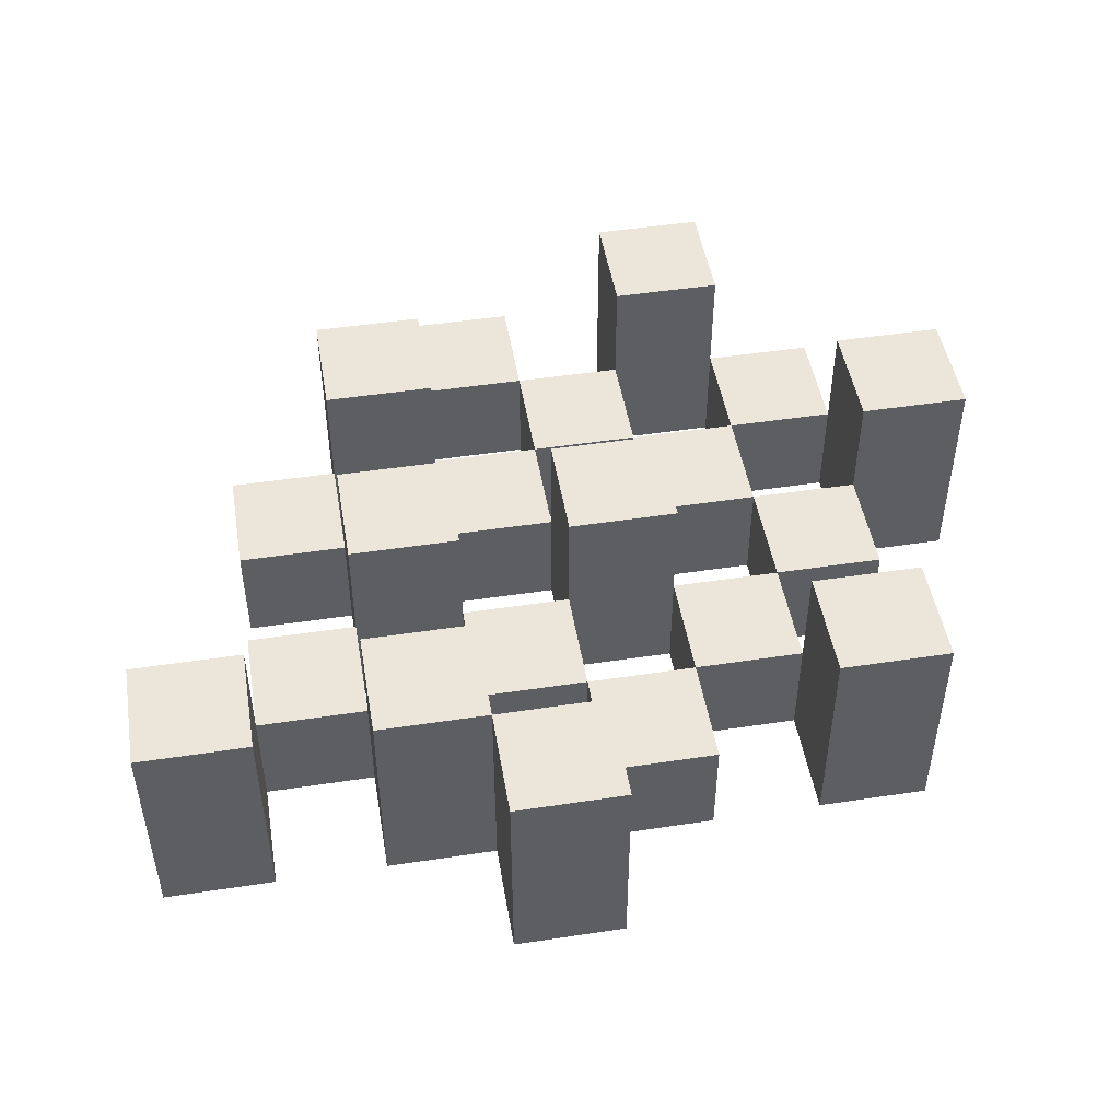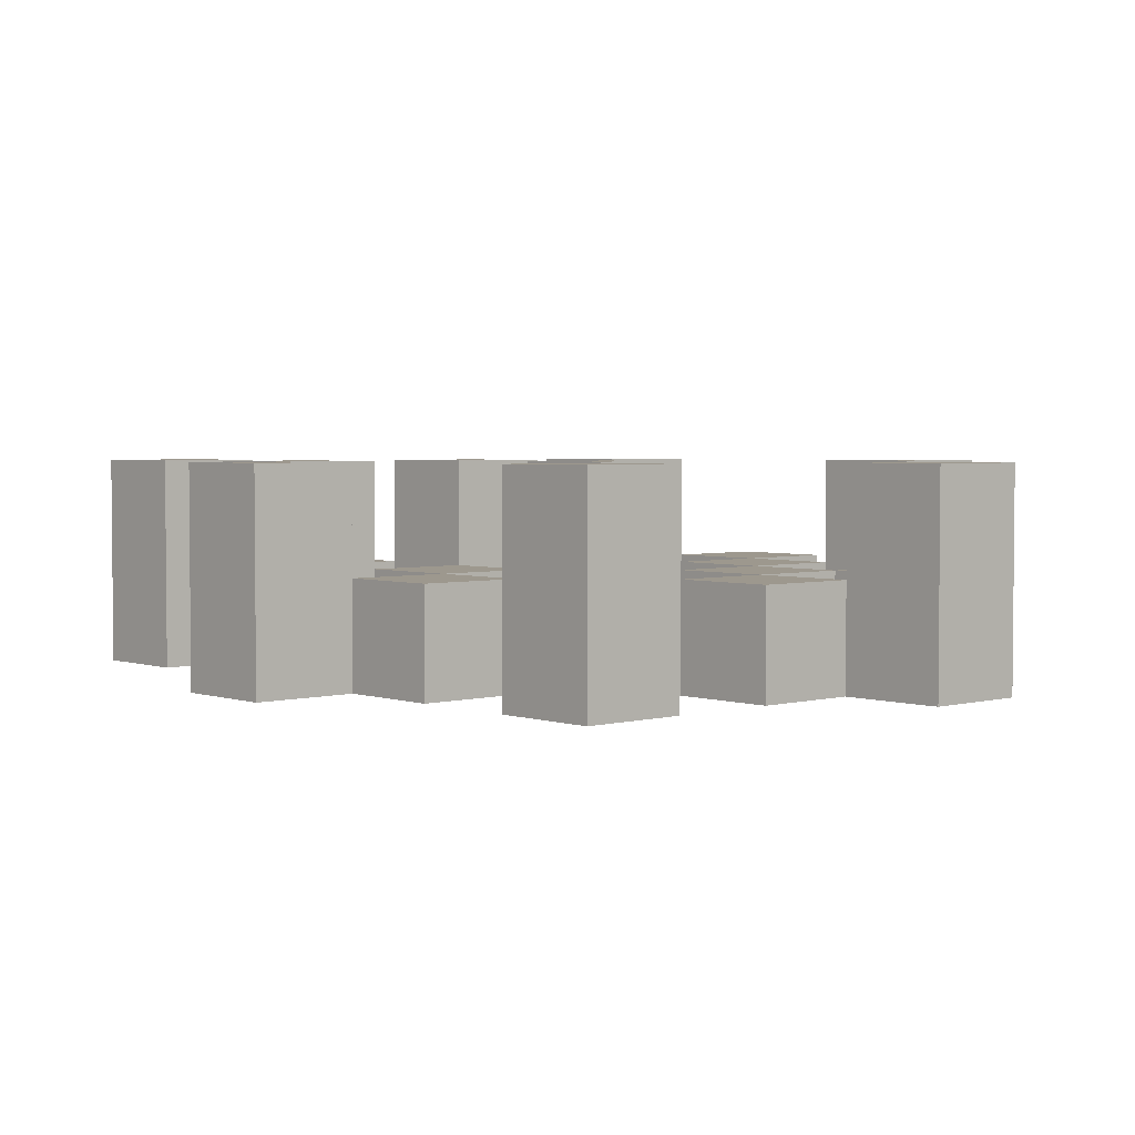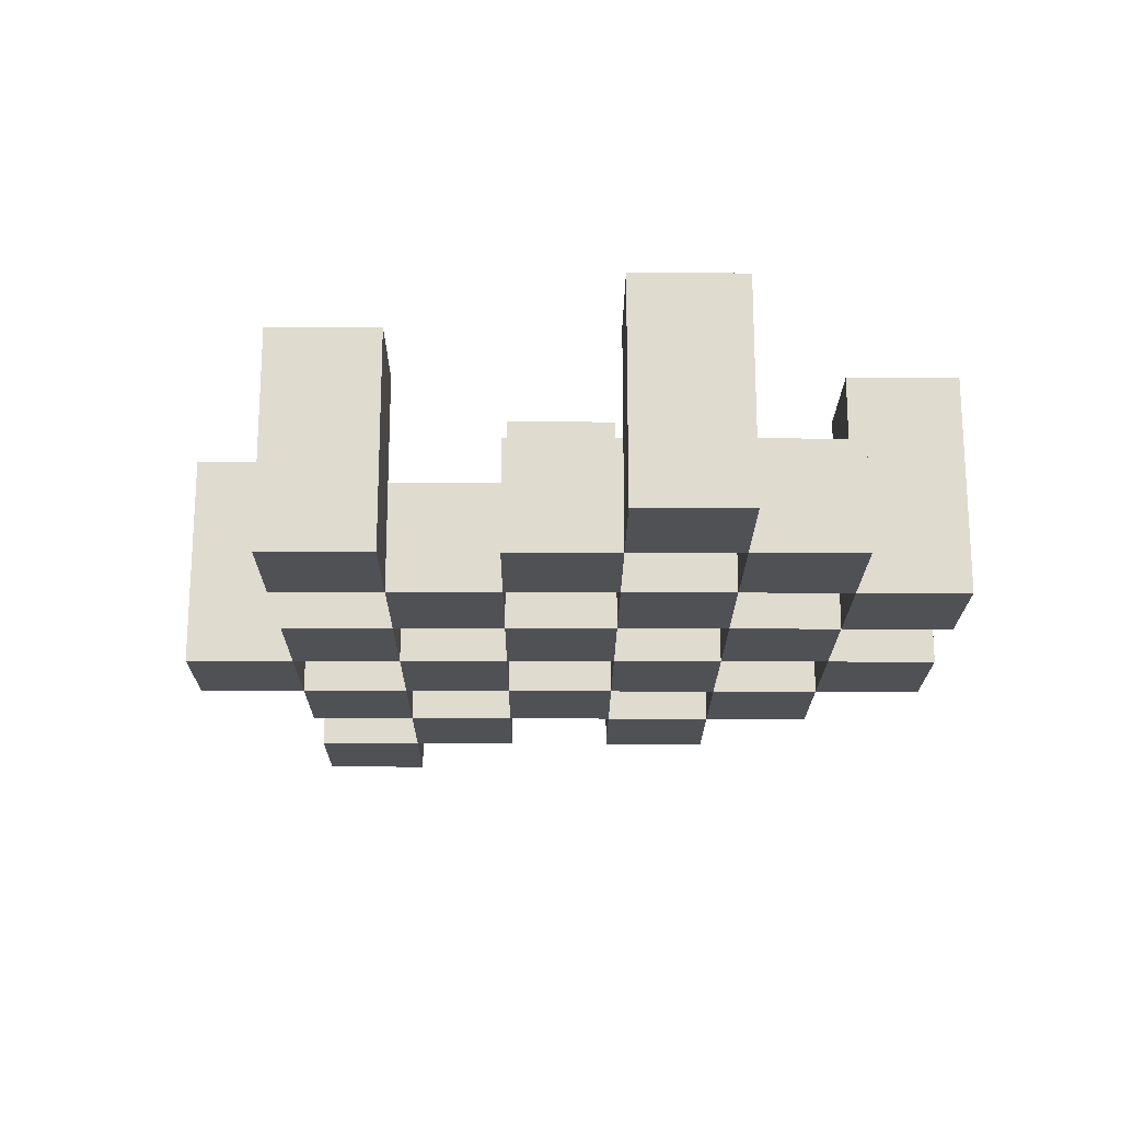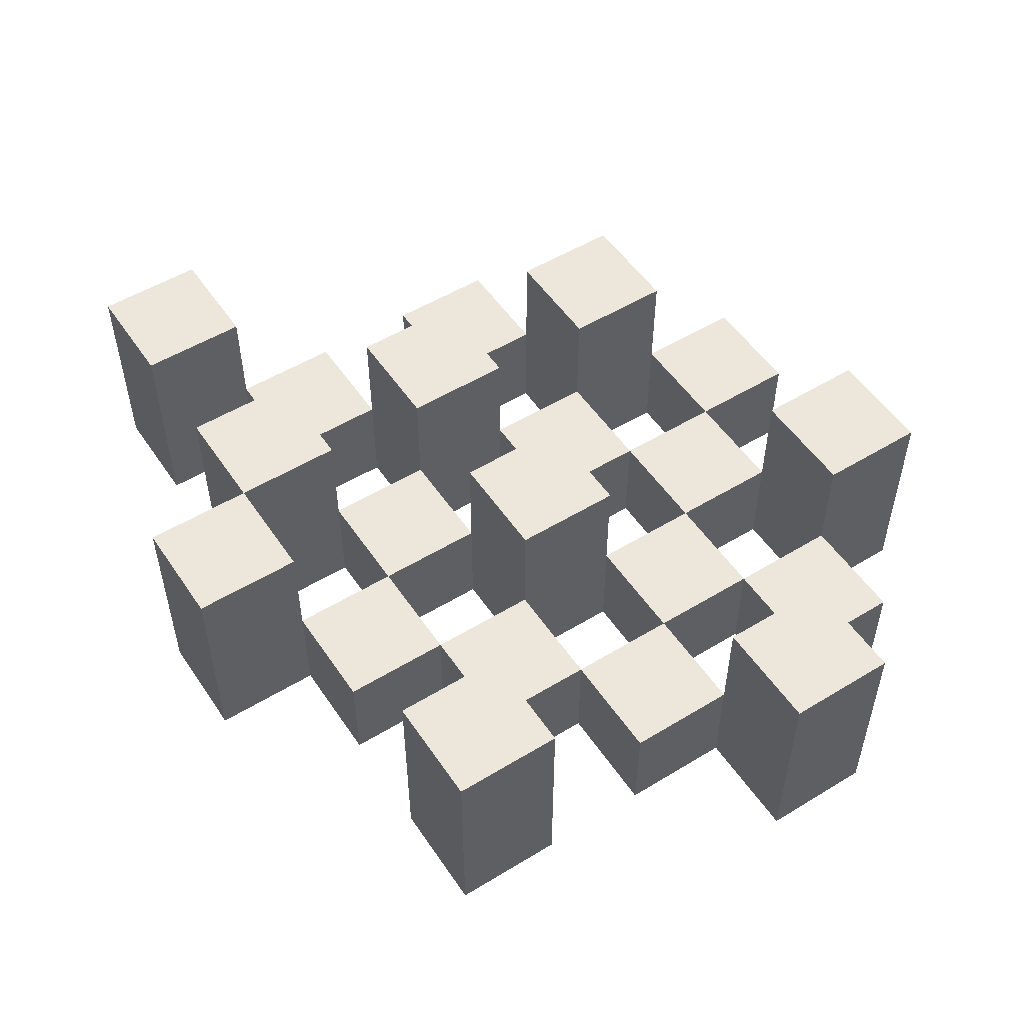
<metadata>
{"format":"obj","ext":"obj","renderer":"f3d","projection":"perspective","resolution":1024,"background":"white","views":[{"elev":48.2,"azim":170.4,"up":"+Y"},{"elev":3.2,"azim":-132.0,"up":"+Y"},{"elev":-19.6,"azim":-90.3,"up":"+Y"},{"elev":52.5,"azim":-123.2,"up":"+Y"}]}
</metadata>
<code>
o
v -11.1 0.9 28.5
v -11.1 0.9 28.4
v -11.1 1.1 28.5
v -11.1 1.1 28.4
v -11 0.9 28.6
v -11 0.9 28.5
v -11 0.9 28.4
v -11 0.9 28.3
v -11 0.9 28.2
v -11 0.9 28.1
v -11 1 28.6
v -11 1 28.5
v -11 1 28.4
v -11 1 28.3
v -11 1.1 28.2
v -11 1.1 28.1
v -10.9 0.9 28.7
v -10.9 0.9 28.6
v -10.9 0.9 28.5
v -10.9 0.9 28.4
v -10.9 0.9 28.3
v -10.9 0.9 28.2
v -10.9 1 28.6
v -10.9 1 28.5
v -10.9 1 28.4
v -10.9 1 28.3
v -10.9 1 28.2
v -10.9 1.1 28.7
v -10.9 1.1 28.6
v -10.8 0.9 28.6
v -10.8 0.9 28.5
v -10.8 0.9 28.4
v -10.8 0.9 28.3
v -10.8 0.9 28.2
v -10.8 0.9 28.1
v -10.8 1 28.6
v -10.8 1 28.5
v -10.8 1 28.4
v -10.8 1 28.3
v -10.8 1 28.2
v -10.8 1 28.1
v -10.8 1.1 28.4
v -10.8 1.1 28.3
v -10.7 0.9 28.7
v -10.7 0.9 28.6
v -10.7 0.9 28.5
v -10.7 0.9 28.4
v -10.7 0.9 28.3
v -10.7 0.9 28.2
v -10.7 0.9 28.1
v -10.7 0.9 28
v -10.7 1 28.7
v -10.7 1 28.6
v -10.7 1 28.5
v -10.7 1 28.4
v -10.7 1 28.3
v -10.7 1 28.2
v -10.7 1 28.1
v -10.7 1.1 28.1
v -10.7 1.1 28
v -10.6 0.9 28.6
v -10.6 0.9 28.5
v -10.6 0.9 28.4
v -10.6 0.9 28.3
v -10.6 0.9 28.2
v -10.6 0.9 28.1
v -10.6 1 28.6
v -10.6 1 28.5
v -10.6 1 28.4
v -10.6 1 28.3
v -10.6 1 28.2
v -10.6 1.1 28.6
v -10.6 1.1 28.5
v -10.6 1.1 28.4
v -10.6 1.1 28.3
v -10.6 1.1 28.2
v -10.6 1.1 28.1
v -10.5 0.9 28.5
v -10.5 0.9 28.4
v -10.5 0.9 28.3
v -10.5 0.9 28.2
v -10.5 1 28.5
v -10.5 1 28.4
v -10.5 1 28.3
v -10.5 1 28.2
v -10.4 0.9 28.2
v -10.4 0.9 28.1
v -10.4 1 28.2
v -10.4 1.1 28.2
v -10.4 1.1 28.1
v -11 0.9 28.5
v -11 0.9 28.4
v -11 1 28.5
v -11 1 28.4
v -11 1.1 28.5
v -11 1.1 28.4
v -10.9 0.9 28.6
v -10.9 0.9 28.5
v -10.9 0.9 28.4
v -10.9 0.9 28.3
v -10.9 0.9 28.2
v -10.9 0.9 28.1
v -10.9 1 28.6
v -10.9 1 28.5
v -10.9 1 28.4
v -10.9 1 28.3
v -10.9 1 28.2
v -10.9 1.1 28.2
v -10.9 1.1 28.1
v -10.8 0.9 28.7
v -10.8 0.9 28.6
v -10.8 0.9 28.5
v -10.8 0.9 28.4
v -10.8 0.9 28.3
v -10.8 0.9 28.2
v -10.8 1 28.6
v -10.8 1 28.5
v -10.8 1 28.4
v -10.8 1 28.3
v -10.8 1 28.2
v -10.8 1.1 28.7
v -10.8 1.1 28.6
v -10.7 0.9 28.6
v -10.7 0.9 28.5
v -10.7 0.9 28.4
v -10.7 0.9 28.3
v -10.7 0.9 28.2
v -10.7 0.9 28.1
v -10.7 1 28.6
v -10.7 1 28.5
v -10.7 1 28.4
v -10.7 1 28.3
v -10.7 1 28.2
v -10.7 1 28.1
v -10.7 1.1 28.4
v -10.7 1.1 28.3
v -10.6 0.9 28.7
v -10.6 0.9 28.6
v -10.6 0.9 28.5
v -10.6 0.9 28.4
v -10.6 0.9 28.3
v -10.6 0.9 28.2
v -10.6 0.9 28.1
v -10.6 0.9 28
v -10.6 1 28.7
v -10.6 1 28.6
v -10.6 1 28.5
v -10.6 1 28.4
v -10.6 1 28.3
v -10.6 1 28.2
v -10.6 1.1 28.1
v -10.6 1.1 28
v -10.5 0.9 28.6
v -10.5 0.9 28.5
v -10.5 0.9 28.4
v -10.5 0.9 28.3
v -10.5 0.9 28.2
v -10.5 0.9 28.1
v -10.5 1 28.5
v -10.5 1 28.4
v -10.5 1 28.3
v -10.5 1 28.2
v -10.5 1.1 28.6
v -10.5 1.1 28.5
v -10.5 1.1 28.4
v -10.5 1.1 28.3
v -10.5 1.1 28.2
v -10.5 1.1 28.1
v -10.4 0.9 28.5
v -10.4 0.9 28.4
v -10.4 0.9 28.3
v -10.4 0.9 28.2
v -10.4 1 28.5
v -10.4 1 28.4
v -10.4 1 28.3
v -10.4 1 28.2
v -10.3 0.9 28.2
v -10.3 0.9 28.1
v -10.3 1.1 28.2
v -10.3 1.1 28.1
v -10.9 0.9 28.7
v -10.9 1.1 28.7
v -10.8 0.9 28.7
v -10.8 1.1 28.7
v -10.7 0.9 28.7
v -10.7 1 28.7
v -10.6 0.9 28.7
v -10.6 1 28.7
v -11 0.9 28.6
v -11 1 28.6
v -10.9 0.9 28.6
v -10.9 1 28.6
v -10.8 0.9 28.6
v -10.8 1 28.6
v -10.7 0.9 28.6
v -10.7 1 28.6
v -10.6 0.9 28.6
v -10.6 1 28.6
v -10.6 1.1 28.6
v -10.5 0.9 28.6
v -10.5 1.1 28.6
v -11.1 0.9 28.5
v -11.1 1.1 28.5
v -11 0.9 28.5
v -11 1 28.5
v -11 1.1 28.5
v -10.9 0.9 28.5
v -10.9 1 28.5
v -10.8 0.9 28.5
v -10.8 1 28.5
v -10.7 0.9 28.5
v -10.7 1 28.5
v -10.6 0.9 28.5
v -10.6 1 28.5
v -10.5 0.9 28.5
v -10.5 1 28.5
v -10.4 0.9 28.5
v -10.4 1 28.5
v -11 0.9 28.4
v -11 1 28.4
v -10.9 0.9 28.4
v -10.9 1 28.4
v -10.8 0.9 28.4
v -10.8 1 28.4
v -10.8 1.1 28.4
v -10.7 0.9 28.4
v -10.7 1 28.4
v -10.7 1.1 28.4
v -10.6 0.9 28.4
v -10.6 1 28.4
v -10.6 1.1 28.4
v -10.5 0.9 28.4
v -10.5 1 28.4
v -10.5 1.1 28.4
v -10.9 0.9 28.3
v -10.9 1 28.3
v -10.8 0.9 28.3
v -10.8 1 28.3
v -10.7 0.9 28.3
v -10.7 1 28.3
v -10.6 0.9 28.3
v -10.6 1 28.3
v -10.5 0.9 28.3
v -10.5 1 28.3
v -10.4 0.9 28.3
v -10.4 1 28.3
v -11 0.9 28.2
v -11 1.1 28.2
v -10.9 0.9 28.2
v -10.9 1 28.2
v -10.9 1.1 28.2
v -10.8 0.9 28.2
v -10.8 1 28.2
v -10.7 0.9 28.2
v -10.7 1 28.2
v -10.6 0.9 28.2
v -10.6 1 28.2
v -10.6 1.1 28.2
v -10.5 0.9 28.2
v -10.5 1 28.2
v -10.5 1.1 28.2
v -10.4 0.9 28.2
v -10.4 1 28.2
v -10.4 1.1 28.2
v -10.3 0.9 28.2
v -10.3 1.1 28.2
v -10.7 0.9 28.1
v -10.7 1 28.1
v -10.7 1.1 28.1
v -10.6 0.9 28.1
v -10.6 1.1 28.1
v -10.9 0.9 28.6
v -10.9 1 28.6
v -10.9 1.1 28.6
v -10.8 0.9 28.6
v -10.8 1 28.6
v -10.8 1.1 28.6
v -10.7 0.9 28.6
v -10.7 1 28.6
v -10.6 0.9 28.6
v -10.6 1 28.6
v -11 0.9 28.5
v -11 1 28.5
v -10.9 0.9 28.5
v -10.9 1 28.5
v -10.8 0.9 28.5
v -10.8 1 28.5
v -10.7 0.9 28.5
v -10.7 1 28.5
v -10.6 0.9 28.5
v -10.6 1 28.5
v -10.6 1.1 28.5
v -10.5 0.9 28.5
v -10.5 1 28.5
v -10.5 1.1 28.5
v -11.1 0.9 28.4
v -11.1 1.1 28.4
v -11 0.9 28.4
v -11 1 28.4
v -11 1.1 28.4
v -10.9 0.9 28.4
v -10.9 1 28.4
v -10.8 0.9 28.4
v -10.8 1 28.4
v -10.7 0.9 28.4
v -10.7 1 28.4
v -10.6 0.9 28.4
v -10.6 1 28.4
v -10.5 0.9 28.4
v -10.5 1 28.4
v -10.4 0.9 28.4
v -10.4 1 28.4
v -11 0.9 28.3
v -11 1 28.3
v -10.9 0.9 28.3
v -10.9 1 28.3
v -10.8 0.9 28.3
v -10.8 1 28.3
v -10.8 1.1 28.3
v -10.7 0.9 28.3
v -10.7 1 28.3
v -10.7 1.1 28.3
v -10.6 0.9 28.3
v -10.6 1 28.3
v -10.6 1.1 28.3
v -10.5 0.9 28.3
v -10.5 1 28.3
v -10.5 1.1 28.3
v -10.9 0.9 28.2
v -10.9 1 28.2
v -10.8 0.9 28.2
v -10.8 1 28.2
v -10.7 0.9 28.2
v -10.7 1 28.2
v -10.6 0.9 28.2
v -10.6 1 28.2
v -10.5 0.9 28.2
v -10.5 1 28.2
v -10.4 0.9 28.2
v -10.4 1 28.2
v -11 0.9 28.1
v -11 1.1 28.1
v -10.9 0.9 28.1
v -10.9 1.1 28.1
v -10.8 0.9 28.1
v -10.8 1 28.1
v -10.7 0.9 28.1
v -10.7 1 28.1
v -10.6 0.9 28.1
v -10.6 1.1 28.1
v -10.5 0.9 28.1
v -10.5 1.1 28.1
v -10.4 0.9 28.1
v -10.4 1.1 28.1
v -10.3 0.9 28.1
v -10.3 1.1 28.1
v -10.7 0.9 28
v -10.7 1.1 28
v -10.6 0.9 28
v -10.6 1.1 28
v -10.9 0.9 28.7
v -10.8 0.9 28.7
v -10.7 0.9 28.7
v -10.6 0.9 28.7
v -11 0.9 28.6
v -10.9 0.9 28.6
v -10.8 0.9 28.6
v -10.7 0.9 28.6
v -10.6 0.9 28.6
v -10.5 0.9 28.6
v -11.1 0.9 28.5
v -11 0.9 28.5
v -10.9 0.9 28.5
v -10.8 0.9 28.5
v -10.7 0.9 28.5
v -10.6 0.9 28.5
v -10.5 0.9 28.5
v -10.4 0.9 28.5
v -11.1 0.9 28.4
v -11 0.9 28.4
v -10.9 0.9 28.4
v -10.8 0.9 28.4
v -10.7 0.9 28.4
v -10.6 0.9 28.4
v -10.5 0.9 28.4
v -10.4 0.9 28.4
v -11 0.9 28.3
v -10.9 0.9 28.3
v -10.8 0.9 28.3
v -10.7 0.9 28.3
v -10.6 0.9 28.3
v -10.5 0.9 28.3
v -10.4 0.9 28.3
v -11 0.9 28.2
v -10.9 0.9 28.2
v -10.8 0.9 28.2
v -10.7 0.9 28.2
v -10.6 0.9 28.2
v -10.5 0.9 28.2
v -10.4 0.9 28.2
v -10.3 0.9 28.2
v -11 0.9 28.1
v -10.9 0.9 28.1
v -10.8 0.9 28.1
v -10.7 0.9 28.1
v -10.6 0.9 28.1
v -10.5 0.9 28.1
v -10.4 0.9 28.1
v -10.3 0.9 28.1
v -10.7 0.9 28
v -10.6 0.9 28
v -10.7 1 28.7
v -10.6 1 28.7
v -11 1 28.6
v -10.9 1 28.6
v -10.8 1 28.6
v -10.7 1 28.6
v -10.6 1 28.6
v -11 1 28.5
v -10.9 1 28.5
v -10.8 1 28.5
v -10.7 1 28.5
v -10.6 1 28.5
v -10.5 1 28.5
v -10.4 1 28.5
v -11 1 28.4
v -10.9 1 28.4
v -10.8 1 28.4
v -10.7 1 28.4
v -10.6 1 28.4
v -10.5 1 28.4
v -10.4 1 28.4
v -11 1 28.3
v -10.9 1 28.3
v -10.8 1 28.3
v -10.7 1 28.3
v -10.6 1 28.3
v -10.5 1 28.3
v -10.4 1 28.3
v -10.9 1 28.2
v -10.8 1 28.2
v -10.7 1 28.2
v -10.6 1 28.2
v -10.5 1 28.2
v -10.4 1 28.2
v -10.8 1 28.1
v -10.7 1 28.1
v -10.9 1.1 28.7
v -10.8 1.1 28.7
v -10.9 1.1 28.6
v -10.8 1.1 28.6
v -10.6 1.1 28.6
v -10.5 1.1 28.6
v -11.1 1.1 28.5
v -11 1.1 28.5
v -10.6 1.1 28.5
v -10.5 1.1 28.5
v -11.1 1.1 28.4
v -11 1.1 28.4
v -10.8 1.1 28.4
v -10.7 1.1 28.4
v -10.6 1.1 28.4
v -10.5 1.1 28.4
v -10.8 1.1 28.3
v -10.7 1.1 28.3
v -10.6 1.1 28.3
v -10.5 1.1 28.3
v -11 1.1 28.2
v -10.9 1.1 28.2
v -10.6 1.1 28.2
v -10.5 1.1 28.2
v -10.4 1.1 28.2
v -10.3 1.1 28.2
v -11 1.1 28.1
v -10.9 1.1 28.1
v -10.7 1.1 28.1
v -10.6 1.1 28.1
v -10.5 1.1 28.1
v -10.4 1.1 28.1
v -10.3 1.1 28.1
v -10.7 1.1 28
v -10.6 1.1 28
f 3 2 1
f 4 2 3
f 11 6 5
f 12 6 11
f 13 8 7
f 14 8 13
f 15 10 9
f 16 10 15
f 23 18 17
f 24 20 19
f 25 20 24
f 26 22 21
f 27 22 26
f 28 23 17
f 29 23 28
f 36 31 30
f 37 31 36
f 38 33 32
f 39 33 38
f 40 35 34
f 41 35 40
f 42 39 38
f 43 39 42
f 52 45 44
f 53 45 52
f 54 47 46
f 55 47 54
f 56 49 48
f 57 49 56
f 58 51 50
f 59 51 58
f 60 51 59
f 67 62 61
f 68 62 67
f 69 64 63
f 70 64 69
f 71 66 65
f 72 68 67
f 73 68 72
f 74 70 69
f 75 70 74
f 76 66 71
f 77 66 76
f 82 79 78
f 83 79 82
f 84 81 80
f 85 81 84
f 88 87 86
f 89 87 88
f 90 87 89
f 91 92 93
f 93 92 94
f 93 94 95
f 95 94 96
f 97 98 103
f 103 98 104
f 99 100 105
f 105 100 106
f 101 102 107
f 107 102 108
f 108 102 109
f 110 111 116
f 112 113 117
f 117 113 118
f 114 115 119
f 119 115 120
f 110 116 121
f 121 116 122
f 123 124 129
f 129 124 130
f 125 126 131
f 131 126 132
f 127 128 133
f 133 128 134
f 131 132 135
f 135 132 136
f 137 138 145
f 145 138 146
f 139 140 147
f 147 140 148
f 141 142 149
f 149 142 150
f 143 144 151
f 151 144 152
f 153 154 159
f 155 156 160
f 160 156 161
f 157 158 162
f 153 159 163
f 163 159 164
f 160 161 165
f 165 161 166
f 162 158 167
f 167 158 168
f 169 170 173
f 173 170 174
f 171 172 175
f 175 172 176
f 177 178 179
f 179 178 180
f 183 182 181
f 184 182 183
f 187 186 185
f 188 186 187
f 191 190 189
f 192 190 191
f 195 194 193
f 196 194 195
f 200 198 197
f 200 199 198
f 201 199 200
f 204 203 202
f 205 203 204
f 206 203 205
f 209 208 207
f 210 208 209
f 213 212 211
f 214 212 213
f 217 216 215
f 218 216 217
f 221 220 219
f 222 220 221
f 226 224 223
f 226 225 224
f 227 225 226
f 228 225 227
f 232 230 229
f 232 231 230
f 233 231 232
f 234 231 233
f 237 236 235
f 238 236 237
f 241 240 239
f 242 240 241
f 245 244 243
f 246 244 245
f 249 248 247
f 250 248 249
f 251 248 250
f 254 253 252
f 255 253 254
f 259 257 256
f 259 258 257
f 260 258 259
f 261 258 260
f 265 263 262
f 265 264 263
f 266 264 265
f 270 268 267
f 270 269 268
f 271 269 270
f 272 273 275
f 273 274 275
f 275 274 276
f 276 274 277
f 278 279 280
f 280 279 281
f 282 283 284
f 284 283 285
f 286 287 288
f 288 287 289
f 290 291 293
f 291 292 293
f 293 292 294
f 294 292 295
f 296 297 298
f 298 297 299
f 299 297 300
f 301 302 303
f 303 302 304
f 305 306 307
f 307 306 308
f 309 310 311
f 311 310 312
f 313 314 315
f 315 314 316
f 317 318 320
f 318 319 320
f 320 319 321
f 321 319 322
f 323 324 326
f 324 325 326
f 326 325 327
f 327 325 328
f 329 330 331
f 331 330 332
f 333 334 335
f 335 334 336
f 337 338 339
f 339 338 340
f 341 342 343
f 343 342 344
f 345 346 347
f 347 346 348
f 349 350 351
f 351 350 352
f 353 354 355
f 355 354 356
f 357 358 359
f 359 358 360
f 366 362 361
f 367 362 366
f 368 364 363
f 369 364 368
f 372 366 365
f 373 366 372
f 374 368 367
f 375 368 374
f 376 370 369
f 377 370 376
f 379 372 371
f 380 372 379
f 381 374 373
f 382 374 381
f 383 376 375
f 384 376 383
f 385 378 377
f 386 378 385
f 387 381 380
f 388 381 387
f 389 383 382
f 390 383 389
f 391 385 384
f 392 385 391
f 395 389 388
f 396 389 395
f 397 391 390
f 398 391 397
f 399 393 392
f 400 393 399
f 402 395 394
f 403 395 402
f 404 397 396
f 405 397 404
f 406 399 398
f 407 399 406
f 408 401 400
f 409 401 408
f 410 406 405
f 411 406 410
f 412 413 417
f 417 413 418
f 414 415 419
f 419 415 420
f 416 417 421
f 421 417 422
f 420 421 427
f 427 421 428
f 422 423 429
f 429 423 430
f 424 425 431
f 431 425 432
f 426 427 433
f 433 427 434
f 434 435 440
f 440 435 441
f 436 437 442
f 442 437 443
f 438 439 444
f 444 439 445
f 441 442 446
f 446 442 447
f 448 449 450
f 450 449 451
f 452 453 456
f 456 453 457
f 454 455 458
f 458 455 459
f 460 461 464
f 464 461 465
f 462 463 466
f 466 463 467
f 468 469 474
f 474 469 475
f 470 471 477
f 477 471 478
f 472 473 479
f 479 473 480
f 476 477 481
f 481 477 482

</code>
